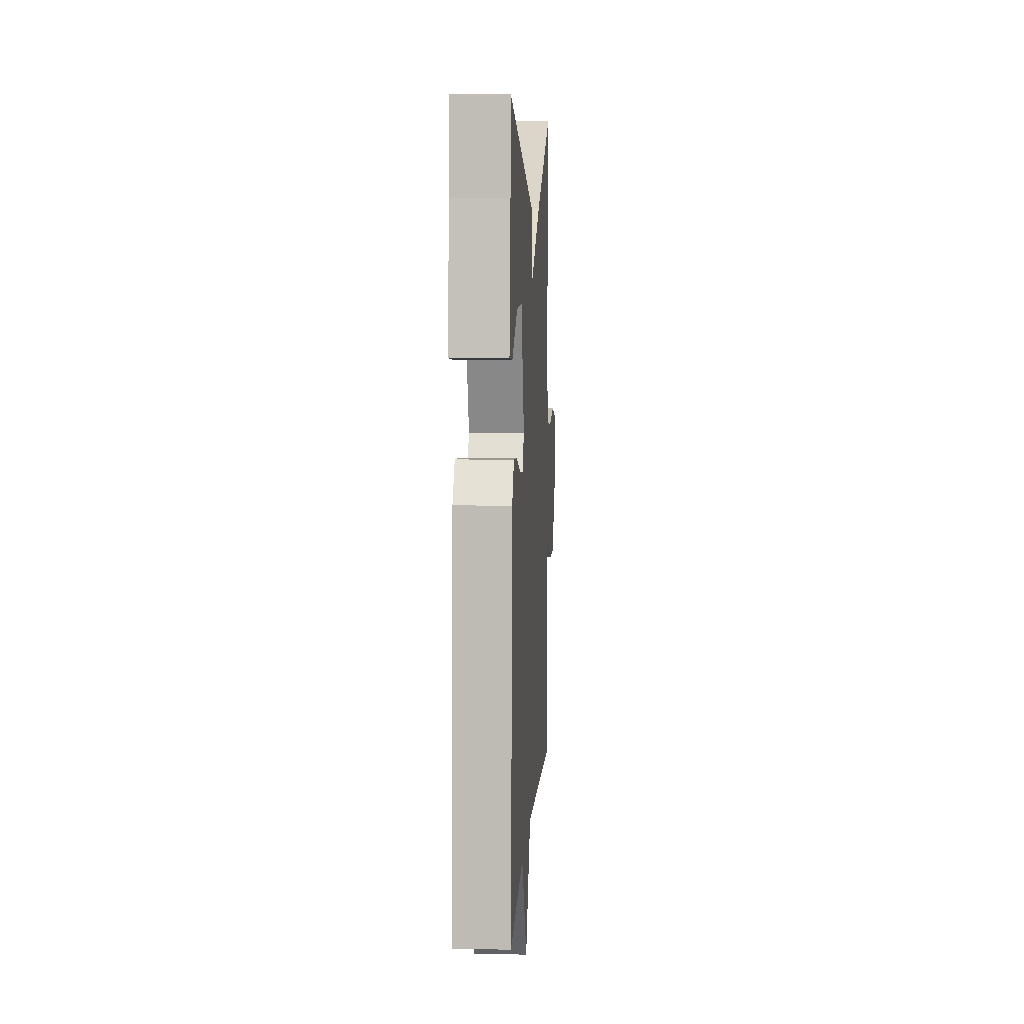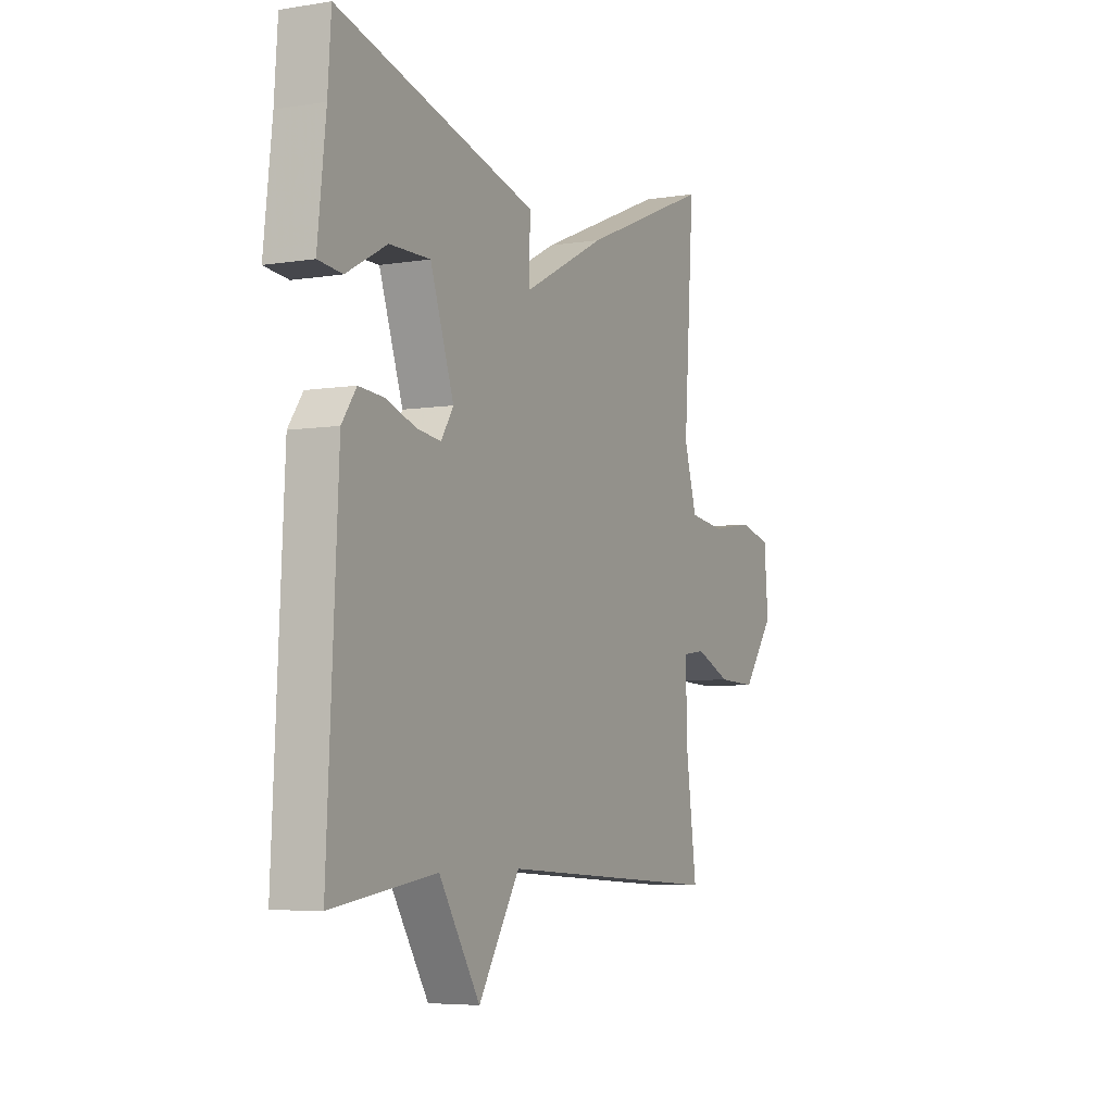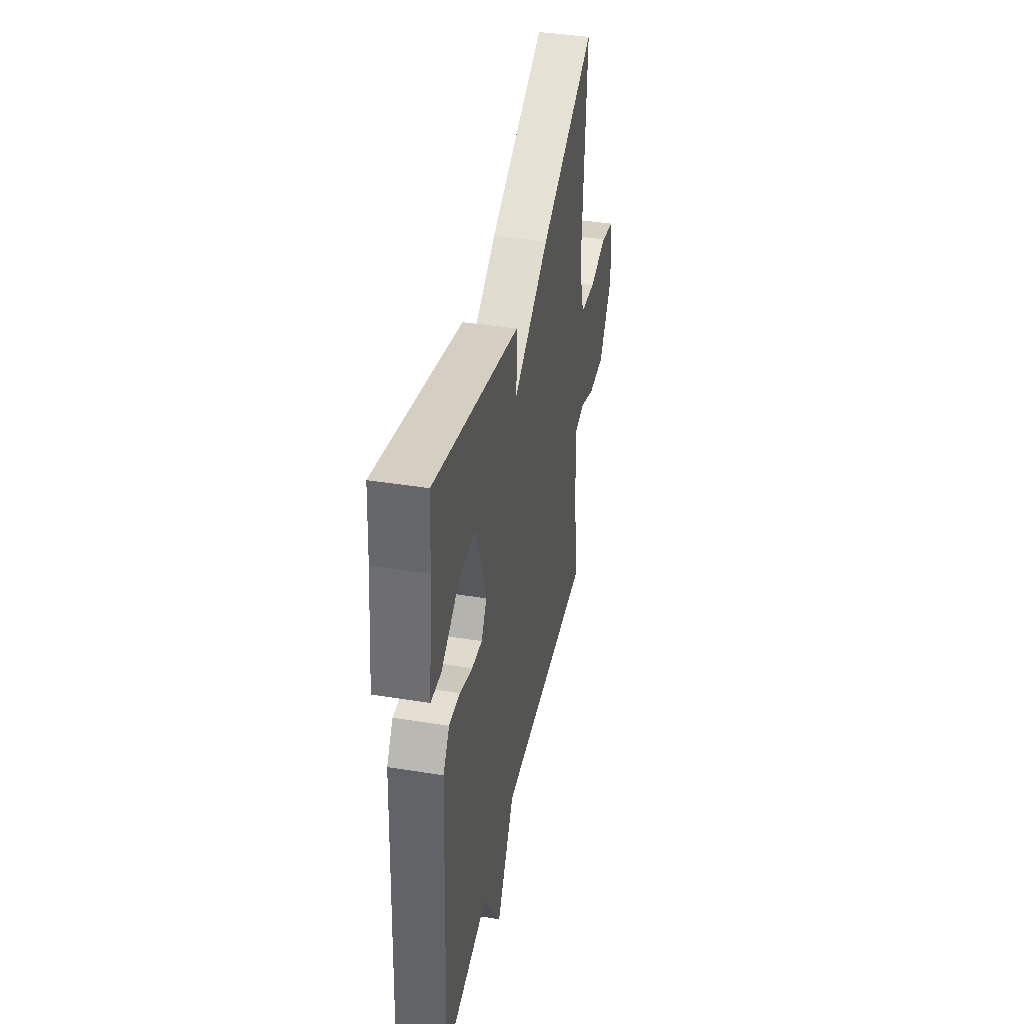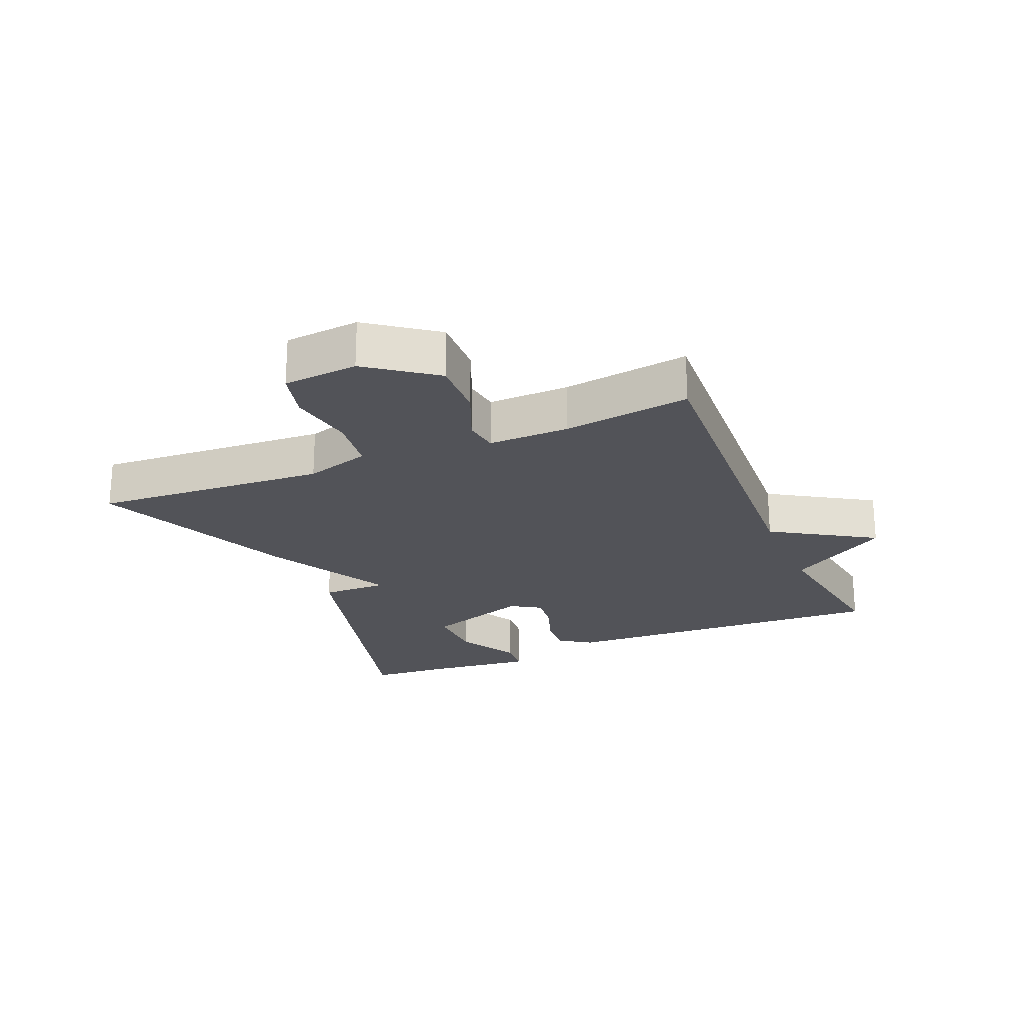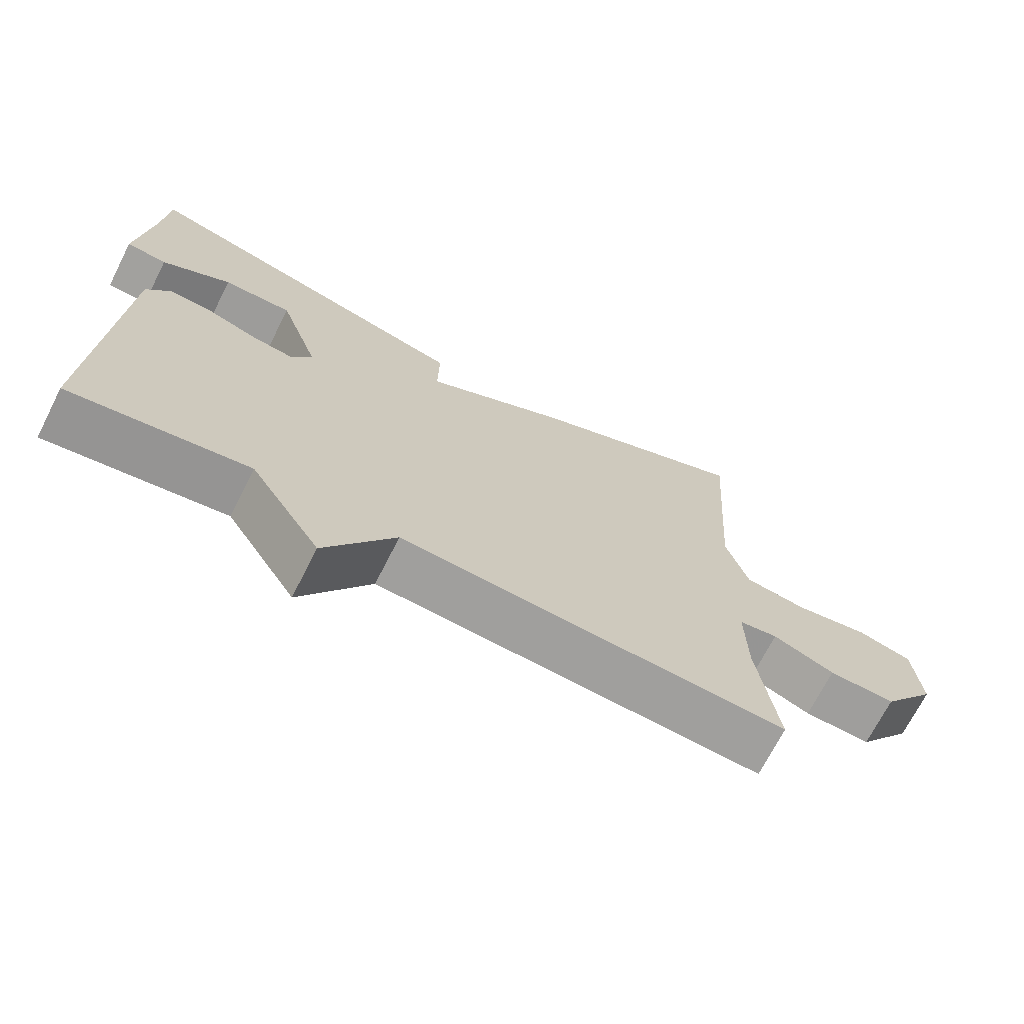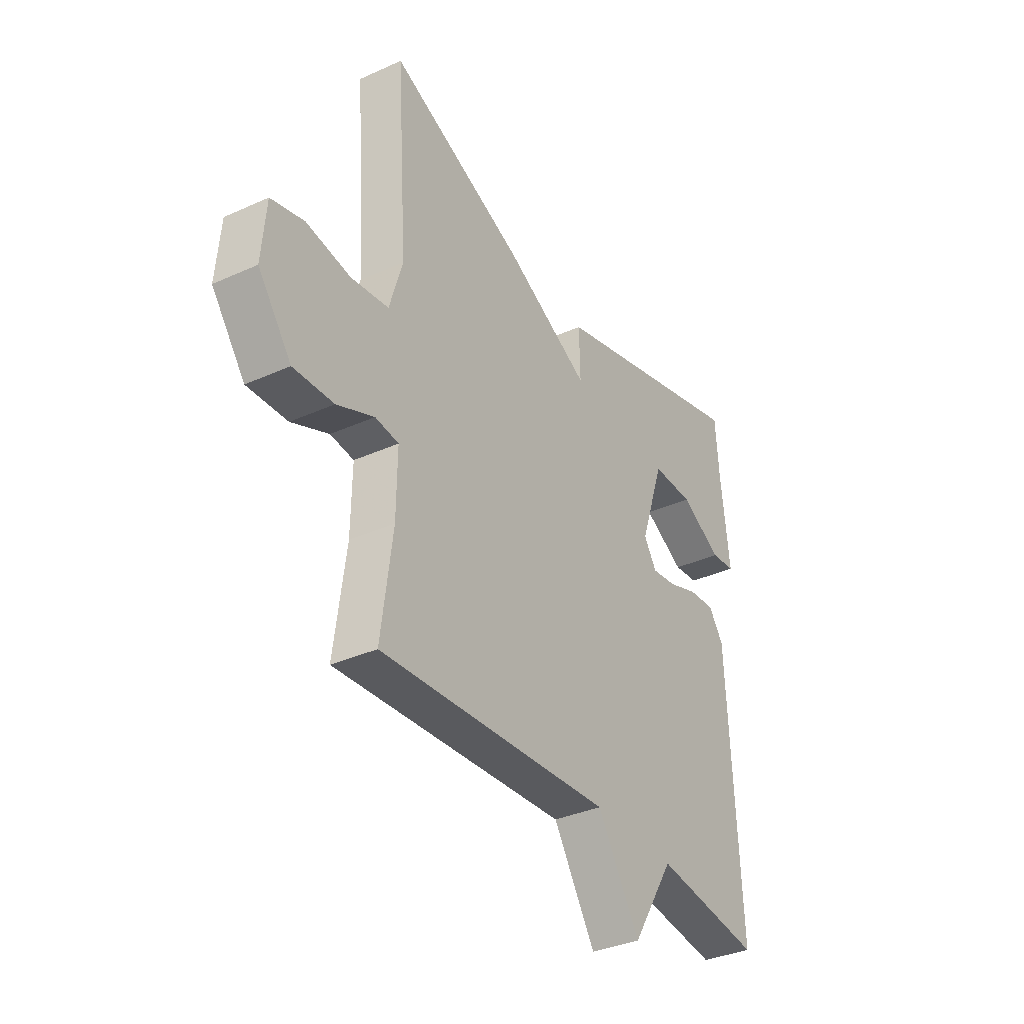
<metadata>
{"format":"obj","ext":"obj","renderer":"f3d","projection":"perspective","resolution":1024,"background":"white","views":[{"elev":7.8,"azim":-86.7,"up":"+Z"},{"elev":-5.6,"azim":-63.5,"up":"+Z"},{"elev":40.3,"azim":-78.8,"up":"+Z"},{"elev":-22.6,"azim":113.2,"up":"+Y"},{"elev":-70.3,"azim":-26.9,"up":"+Z"},{"elev":-35.1,"azim":121.0,"up":"+Z"}]}
</metadata>
<code>
v 0.5 0.07 0.5
v 0.475 0.07 0.133
v 0.506 0.07 0.03
v 0.594 0.07 0.018
v 0.698 0.07 0.035
v 0.775 0.07 0.015
v 0.785 0.07 -0.103
v 0.707 0.07 -0.207
v 0.613 0.07 -0.203
v 0.526 0.07 -0.166
v 0.471 0.07 -0.173
v 0.473 0.07 -0.3
v 0.5 0.07 -0.5
v -0.047 0.07 -0.465
v -0.147 0.07 -0.624
v -0.247 0.07 -0.465
v -0.5 0.07 -0.5
v -0.474 0.07 0.028
v -0.439 0.07 0.078
v -0.377 0.07 0.073
v -0.306 0.07 0.048
v -0.247 0.07 0.04
v -0.217 0.07 0.087
v -0.274 0.07 0.253
v -0.372 0.07 0.252
v -0.47 0.07 0.198
v -0.528 0.07 0.204
v -0.508 0.07 0.384
v -0.5 0.07 0.5
v -0.017 0.07 0.368
v -0.019 0.07 0.263
v 0.183 0.07 0.368
v 0.5 0 0.5
v 0.475 0 0.133
v 0.506 0 0.03
v 0.594 0 0.018
v 0.698 0 0.035
v 0.775 0 0.015
v 0.785 0 -0.103
v 0.707 0 -0.207
v 0.613 0 -0.203
v 0.526 0 -0.166
v 0.471 0 -0.173
v 0.473 0 -0.3
v 0.5 0 -0.5
v -0.047 0 -0.465
v -0.147 0 -0.624
v -0.247 0 -0.465
v -0.5 0 -0.5
v -0.474 0 0.028
v -0.439 0 0.078
v -0.377 0 0.073
v -0.306 0 0.048
v -0.247 0 0.04
v -0.217 0 0.087
v -0.274 0 0.253
v -0.372 0 0.252
v -0.47 0 0.198
v -0.528 0 0.204
v -0.508 0 0.384
v -0.5 0 0.5
v -0.017 0 0.368
v -0.019 0 0.263
v 0.183 0 0.368
f 31 32 1 2
f 28 29 30 31
f 28 31 2 3
f 25 26 27 28
f 24 25 28
f 24 28 3
f 23 24 3
f 22 23 3 4
f 19 20 21
f 18 19 21
f 17 18 21
f 16 17 21
f 16 21 22
f 15 16 22
f 14 15 22
f 12 13 14 22
f 11 12 22
f 10 11 22 4
f 8 9 10
f 7 8 10
f 6 7 10
f 5 6 10
f 4 5 10
f 34 33 64 63
f 63 62 61 60
f 35 34 63 60
f 60 59 58 57
f 60 57 56
f 35 60 56
f 35 56 55
f 36 35 55 54
f 53 52 51
f 53 51 50
f 53 50 49
f 53 49 48
f 54 53 48
f 54 48 47
f 54 47 46
f 54 46 45 44
f 54 44 43
f 36 54 43 42
f 42 41 40
f 42 40 39
f 42 39 38
f 42 38 37
f 42 37 36
f 1 33 34 2
f 2 34 35 3
f 3 35 36 4
f 4 36 37 5
f 5 37 38 6
f 6 38 39 7
f 7 39 40 8
f 8 40 41 9
f 9 41 42 10
f 10 42 43 11
f 11 43 44 12
f 12 44 45 13
f 13 45 46 14
f 14 46 47 15
f 15 47 48 16
f 16 48 49 17
f 17 49 50 18
f 18 50 51 19
f 19 51 52 20
f 20 52 53 21
f 21 53 54 22
f 22 54 55 23
f 23 55 56 24
f 24 56 57 25
f 25 57 58 26
f 26 58 59 27
f 27 59 60 28
f 28 60 61 29
f 29 61 62 30
f 30 62 63 31
f 31 63 64 32
f 32 64 33 1

</code>
